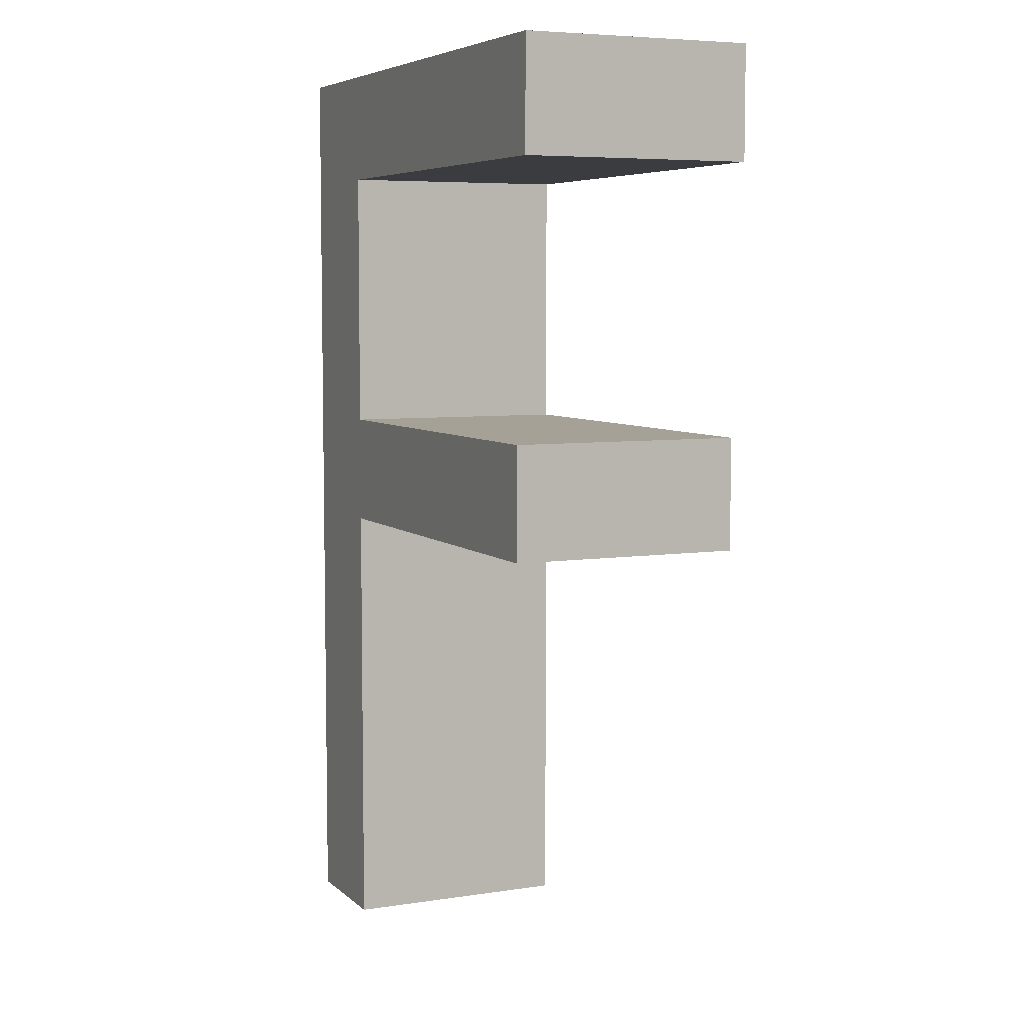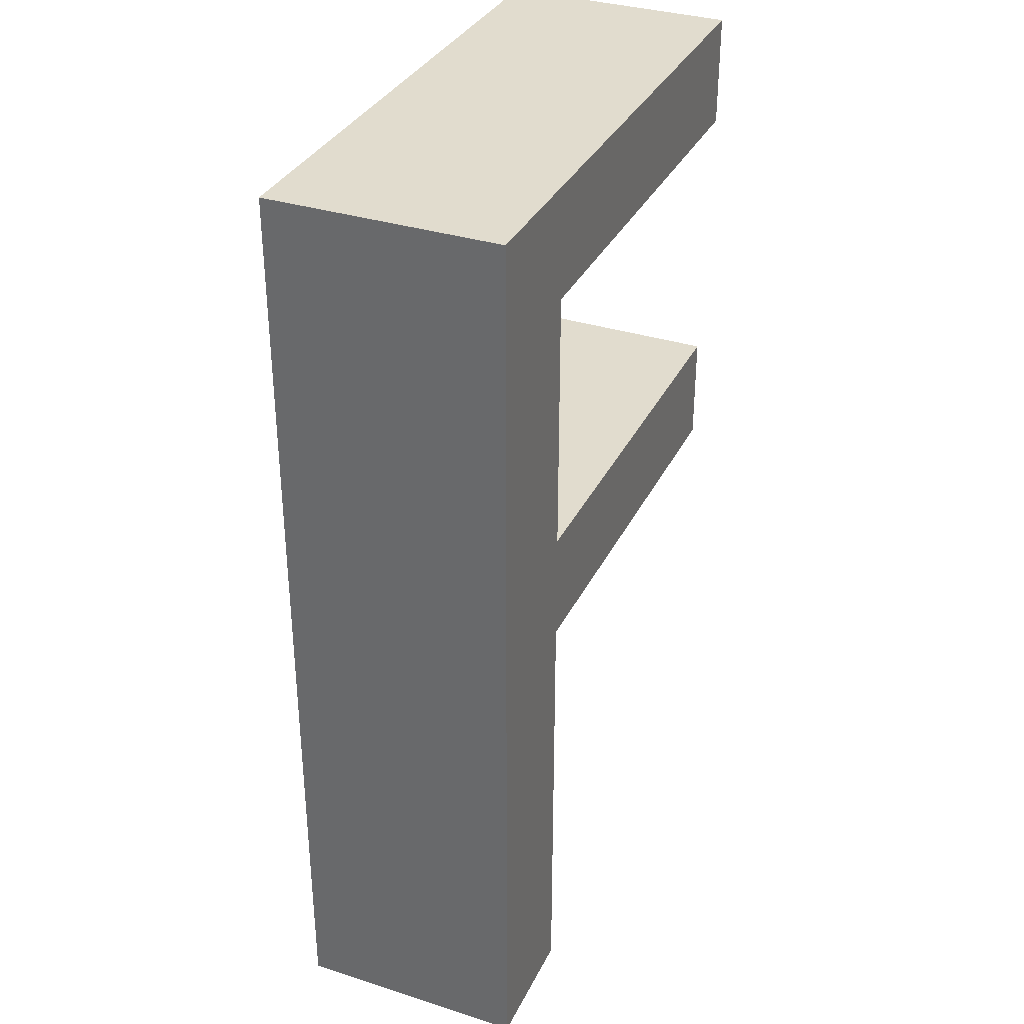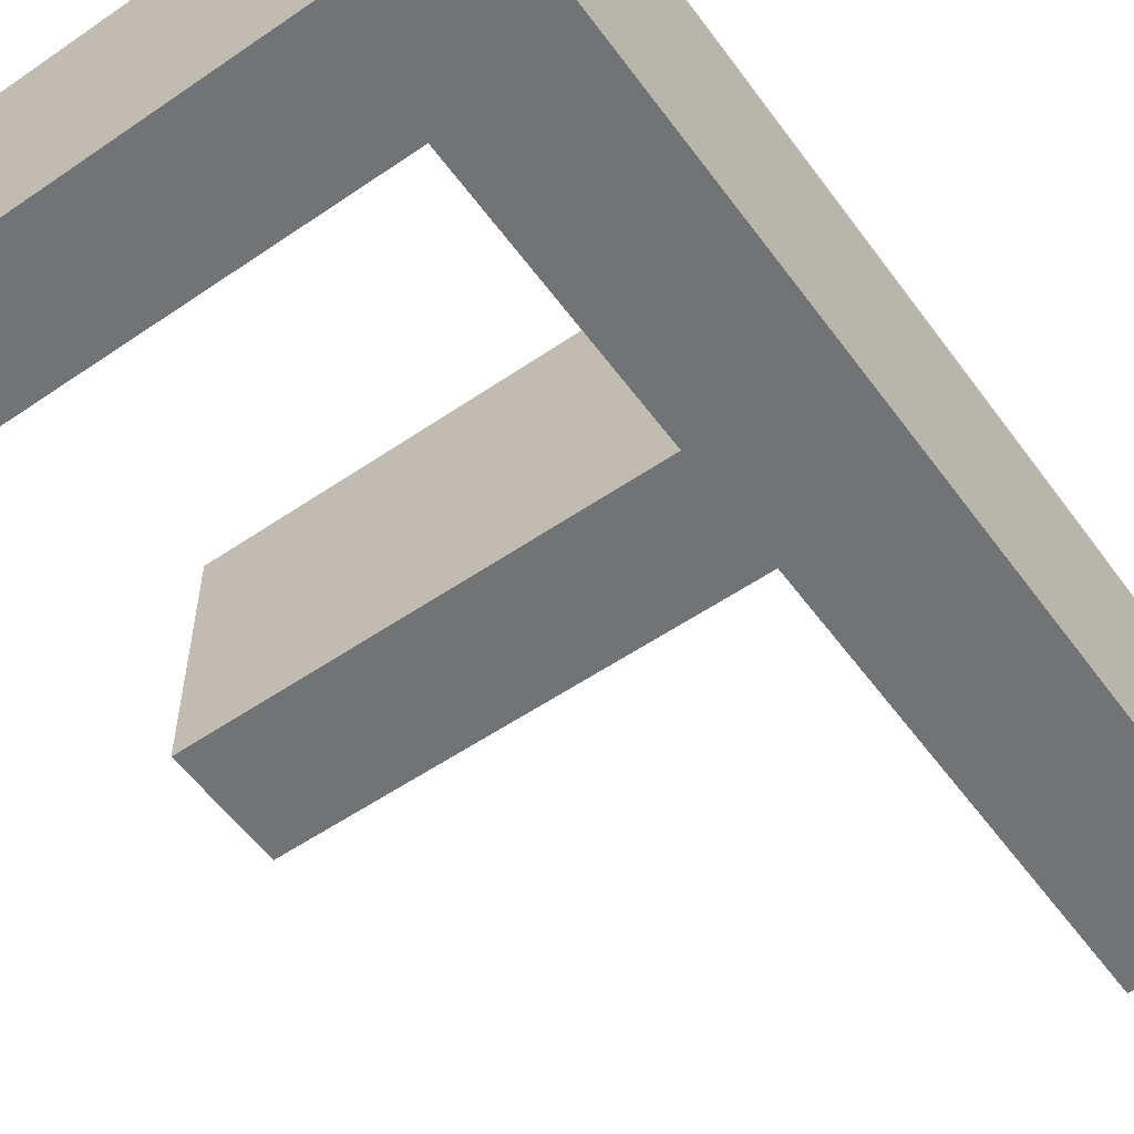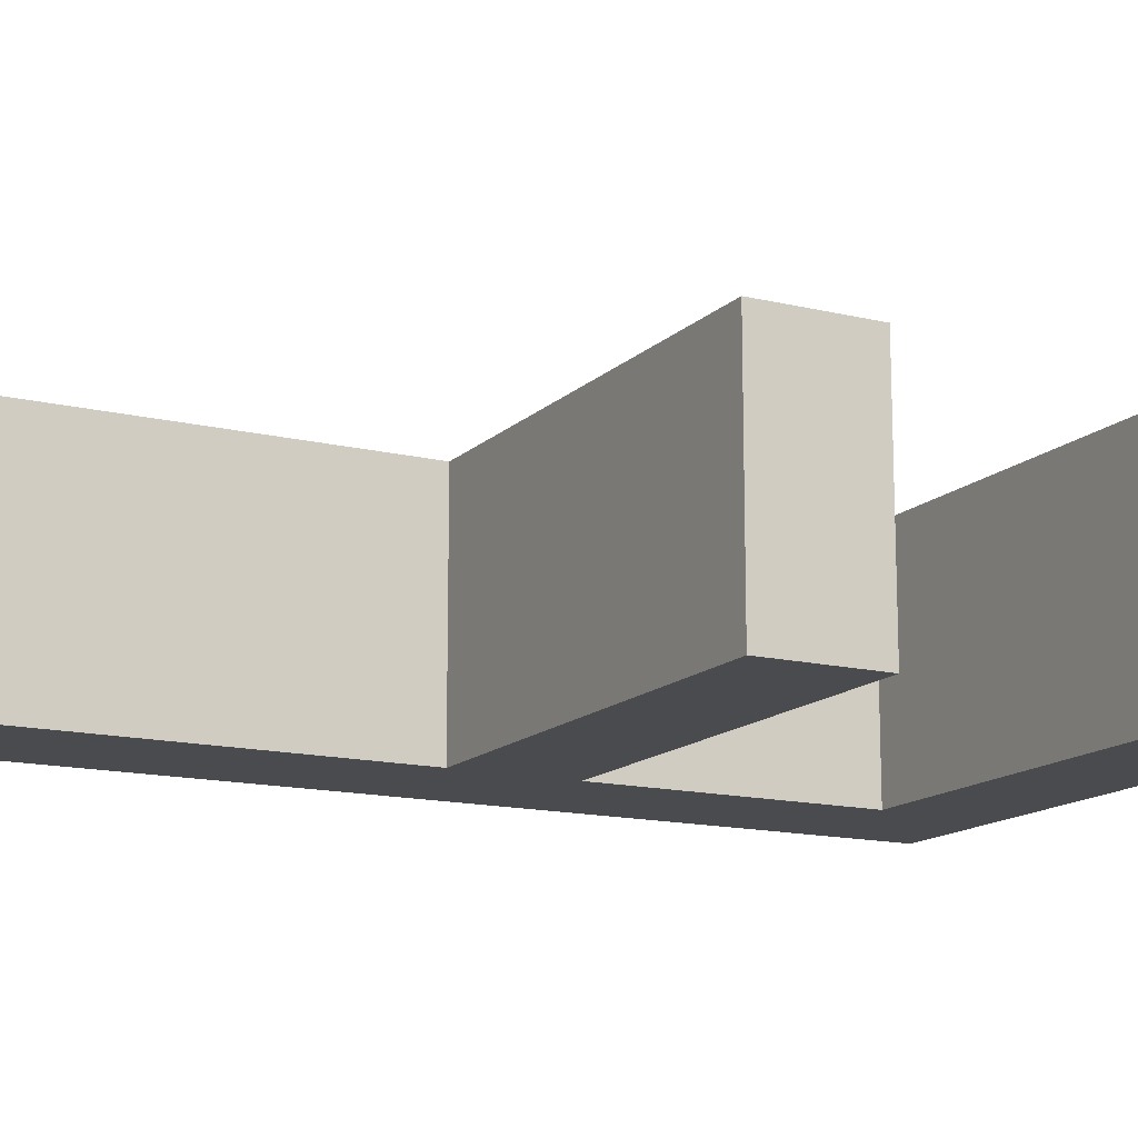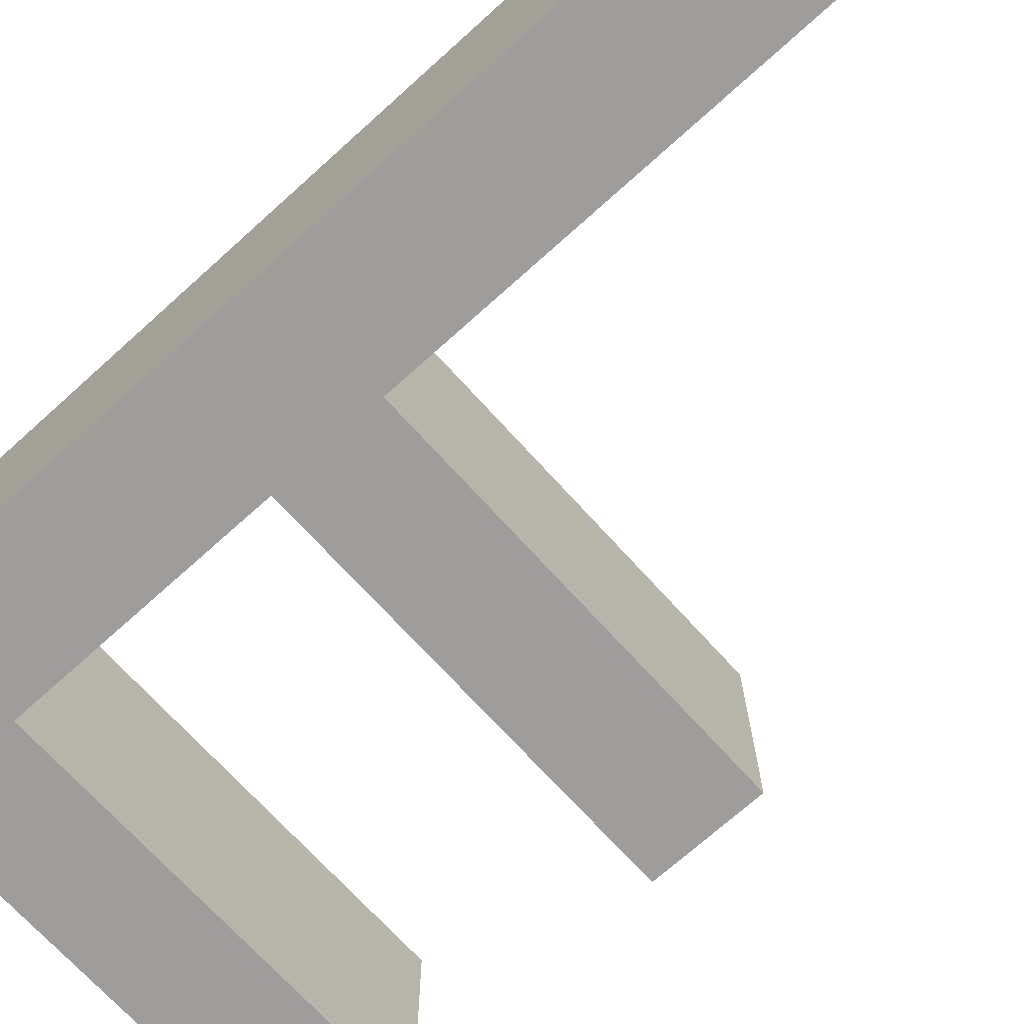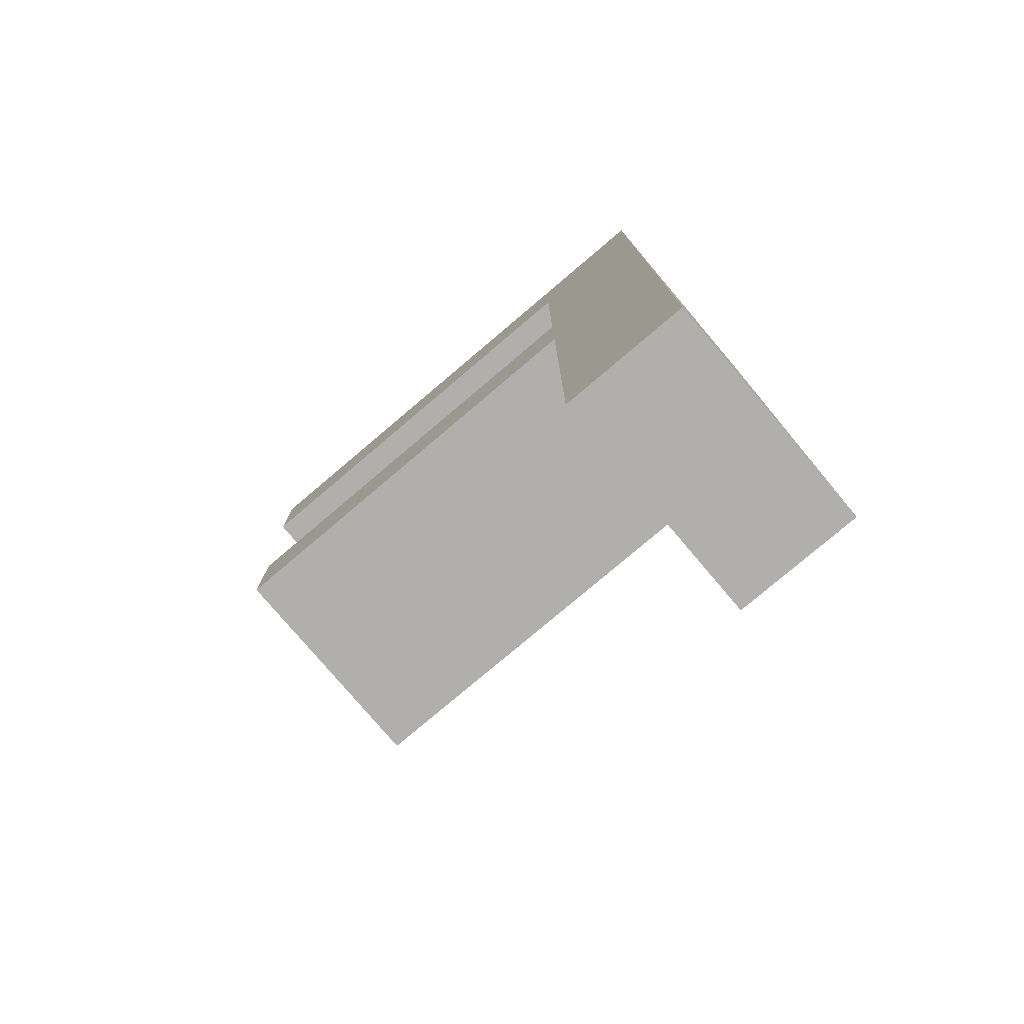
<metadata>
{"format":"obj","ext":"obj","renderer":"f3d","projection":"perspective","resolution":1024,"background":"white","views":[{"elev":6.2,"azim":65.4,"up":"+Y"},{"elev":34.1,"azim":-66.7,"up":"+Y"},{"elev":-55.9,"azim":-144.3,"up":"+Z"},{"elev":-14.3,"azim":62.0,"up":"+Z"},{"elev":-70.7,"azim":-47.9,"up":"+Z"},{"elev":-78.2,"azim":-139.7,"up":"+Y"}]}
</metadata>
<code>
o mesh88/mesh88-geometry#mesh88-geometry
v 0.0649 -0.5723 0.1476
v 0.08196 -0.5105 0.1476
v 0.08196 -0.5723 0.1476
v 0.0649 -0.444 0.1476
v 0.08196 -0.5105 0.1791
v 0.0649 -0.5723 0.1791
v 0.08196 -0.4953 0.1476
v 0.08196 -0.5723 0.1791
v 0.1392 -0.5105 0.1476
v 0.0649 -0.444 0.1791
v 0.08196 -0.4591 0.1476
v 0.1392 -0.4953 0.1476
v 0.1392 -0.5105 0.1791
v 0.1417 -0.444 0.1791
v 0.1417 -0.444 0.1476
v 0.08196 -0.4591 0.1791
v 0.1392 -0.4953 0.1791
v 0.08196 -0.4953 0.1791
v 0.1417 -0.4591 0.1476
v 0.1417 -0.4591 0.1791
f 1 2 3
f 2 1 4
f 3 2 1
f 4 1 2
f 5 3 2
f 2 3 5
f 3 6 1
f 1 6 3
f 6 4 1
f 1 4 6
f 2 4 7
f 7 4 2
f 3 5 8
f 8 5 3
f 9 5 2
f 2 5 9
f 6 3 8
f 8 3 6
f 4 6 10
f 10 6 4
f 7 4 11
f 11 4 7
f 2 7 12
f 12 7 2
f 5 6 8
f 8 6 5
f 5 9 13
f 13 9 5
f 12 9 2
f 2 9 12
f 6 5 10
f 10 5 6
f 14 4 10
f 10 4 14
f 11 4 15
f 15 4 11
f 16 7 11
f 11 7 16
f 7 17 12
f 12 17 7
f 9 17 13
f 13 17 9
f 17 5 13
f 13 5 17
f 17 9 12
f 12 9 17
f 10 5 18
f 18 5 10
f 4 14 15
f 15 14 4
f 10 16 14
f 14 16 10
f 15 19 11
f 11 19 15
f 7 16 18
f 18 16 7
f 19 16 11
f 11 16 19
f 17 7 18
f 18 7 17
f 18 5 17
f 17 5 18
f 10 18 16
f 16 18 10
f 14 19 15
f 15 19 14
f 14 16 20
f 20 16 14
f 16 19 20
f 20 19 16
f 19 14 20
f 20 14 19

</code>
